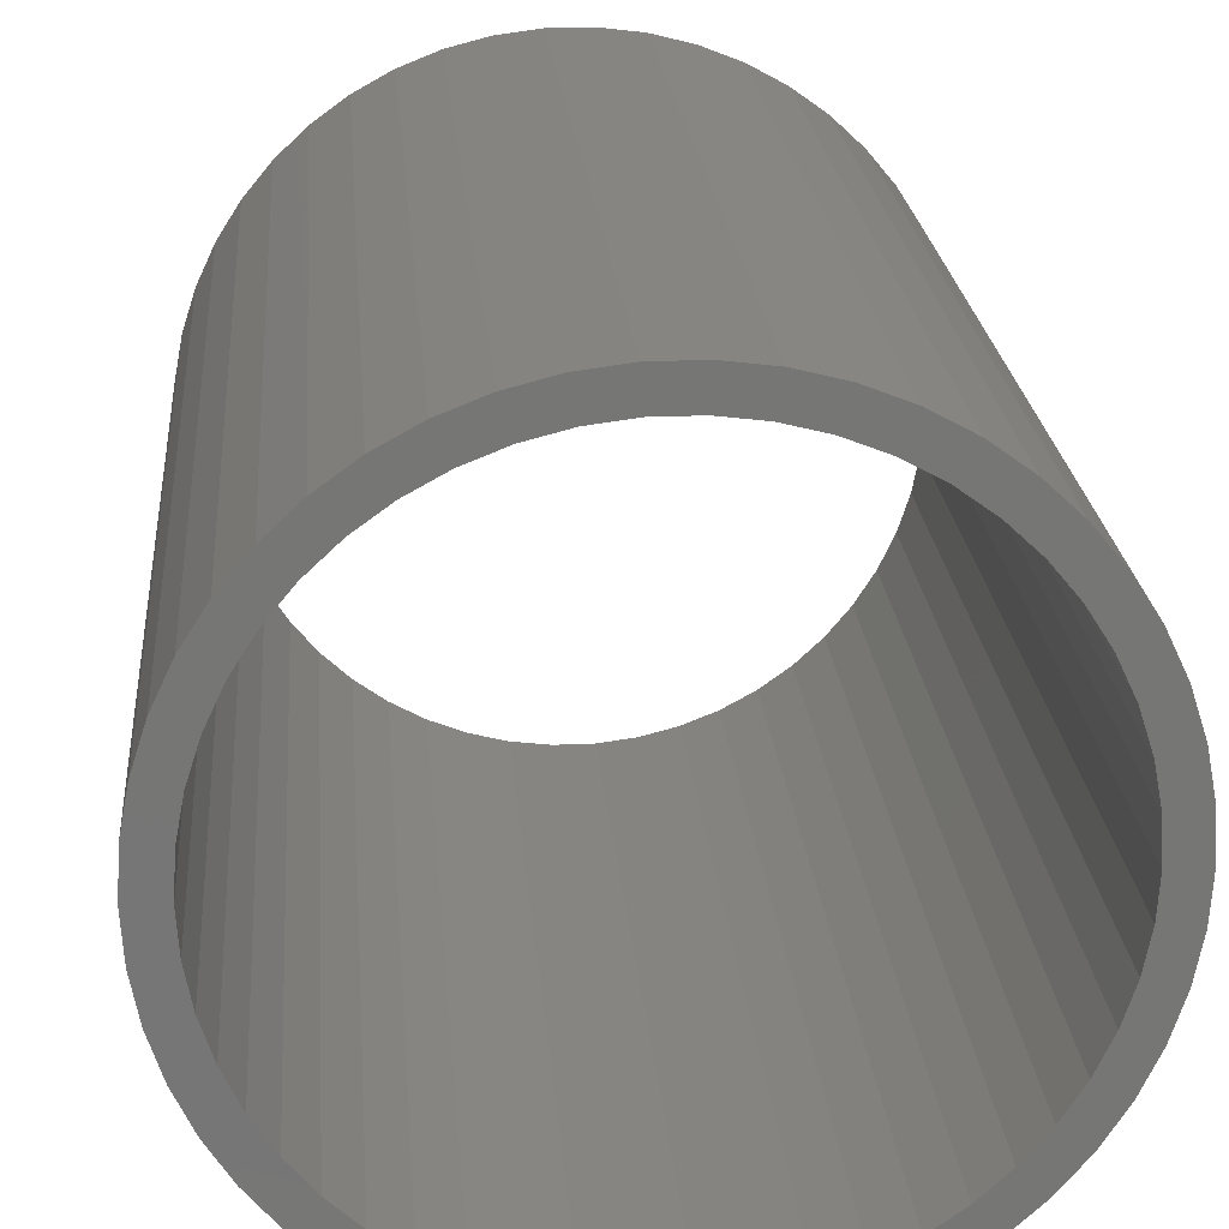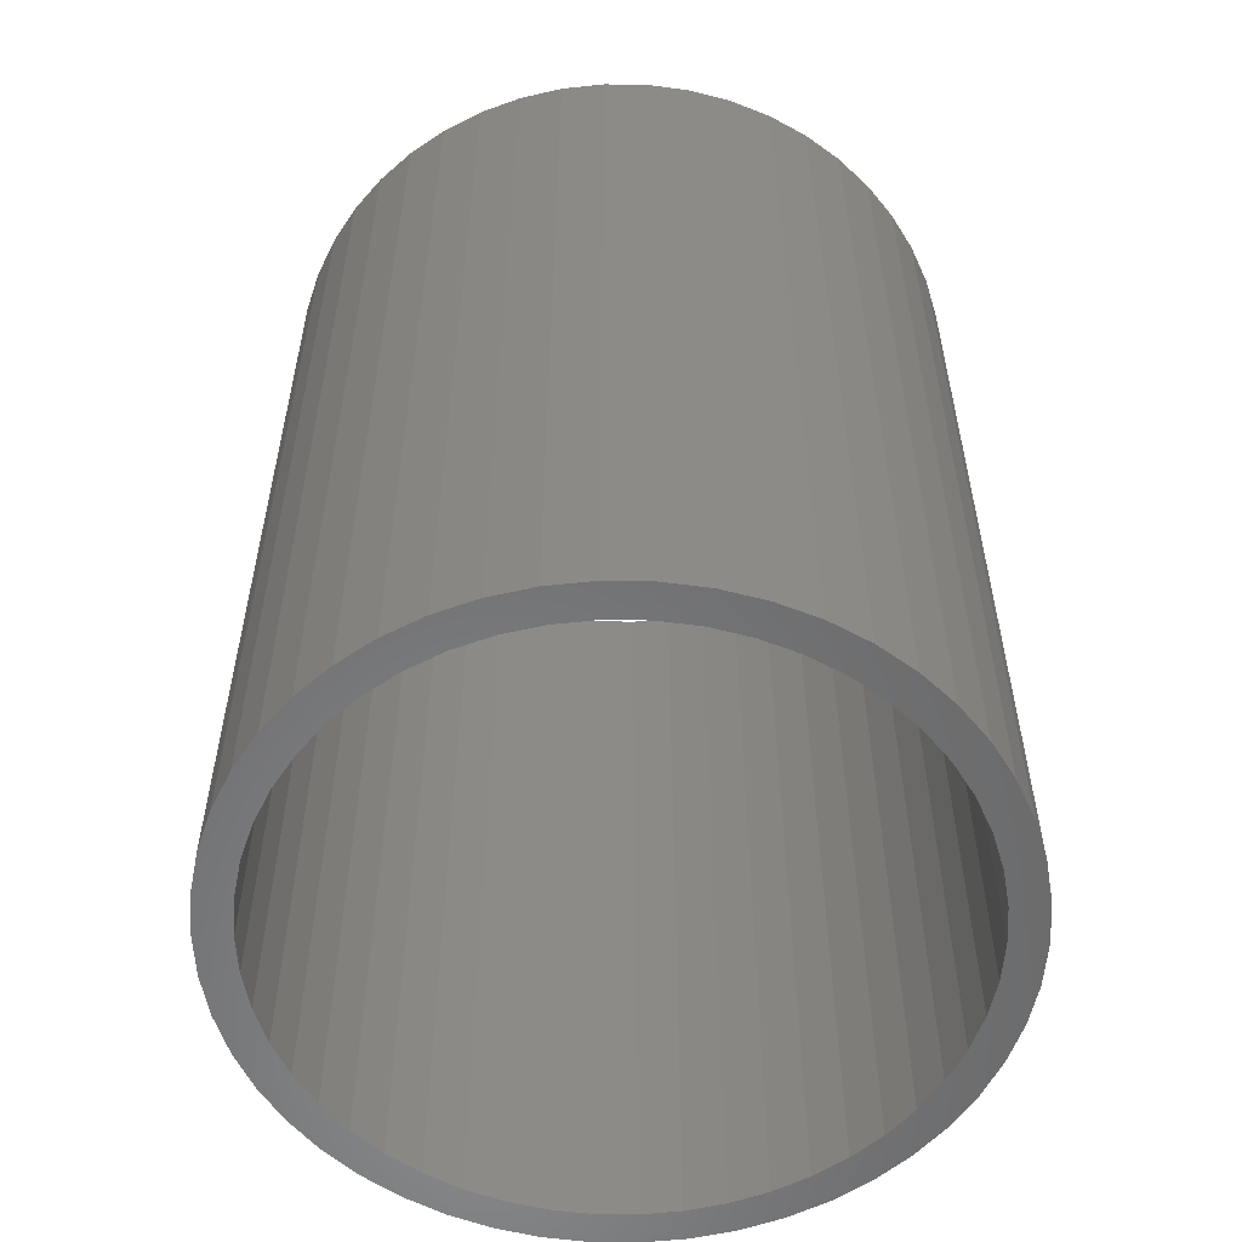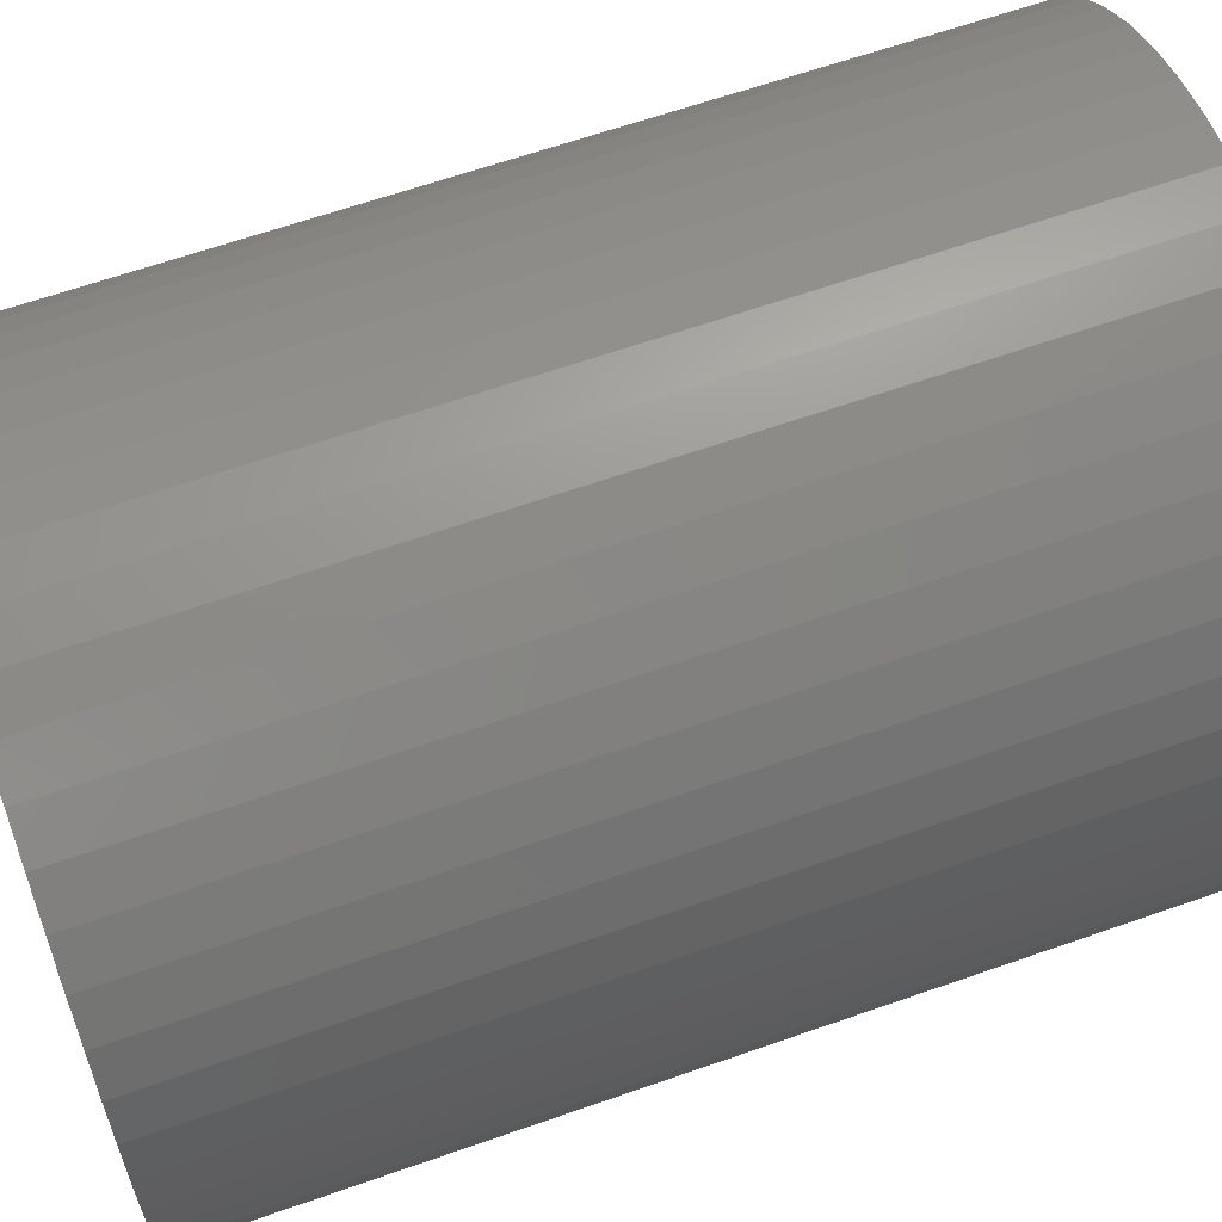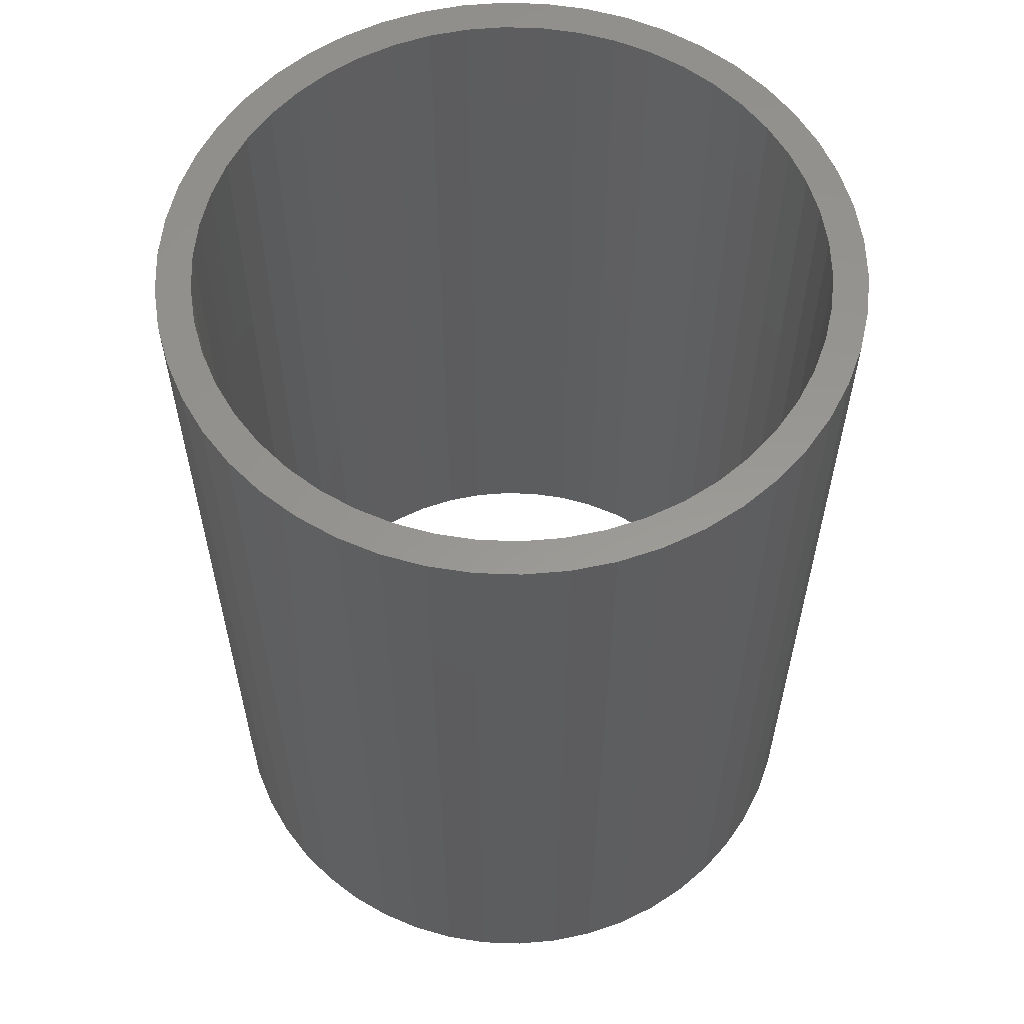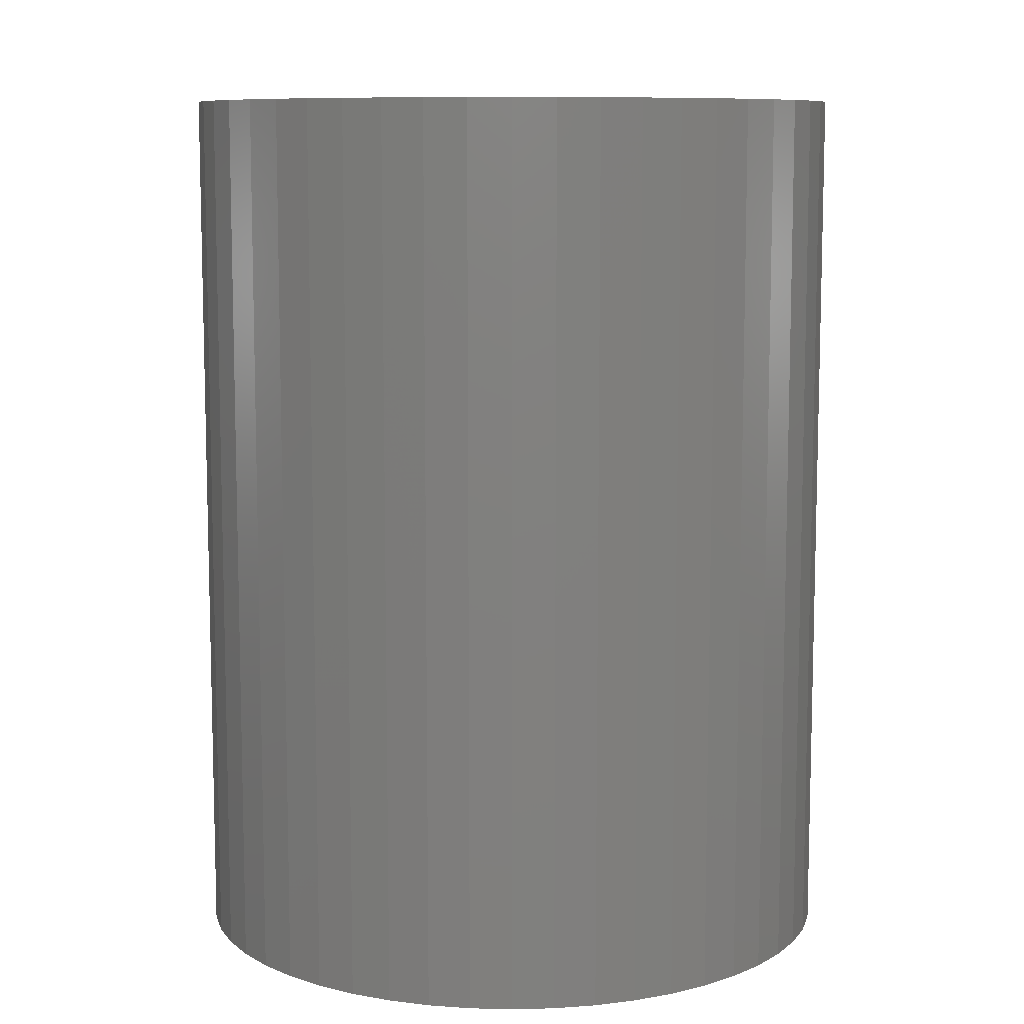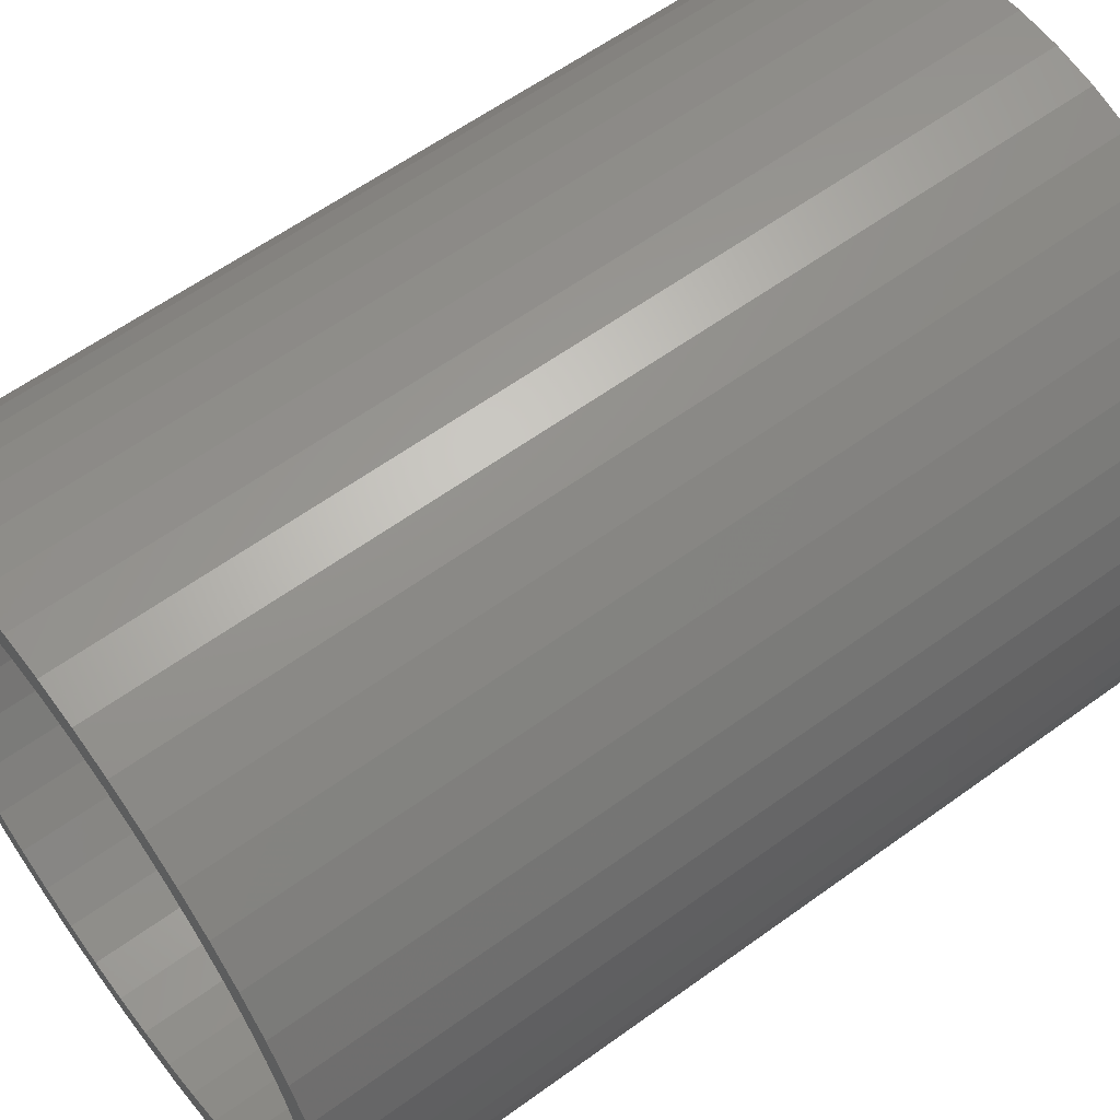
<metadata>
{"format":"stl","ext":"stl","renderer":"f3d","projection":"perspective","resolution":1024,"background":"white","views":[{"elev":21.8,"azim":175.4,"up":"+Y"},{"elev":-56.1,"azim":13.6,"up":"+Z"},{"elev":63.9,"azim":-109.5,"up":"+Y"},{"elev":58.7,"azim":-26.7,"up":"+Z"},{"elev":9.3,"azim":133.2,"up":"+Z"},{"elev":60.0,"azim":53.3,"up":"+Y"}]}
</metadata>
<code>
# stl→obj: 200 verts, 400 faces
v 1.5 0 2
v 1.488 0.188 -2
v 1.488 0.188 2
v 1.5 0 -2
v -1.5 0 -2
v -1.488 0.188 2
v -1.488 0.188 -2
v -1.5 0 2
v 0.09418 1.497 -2
v -0.09418 1.497 2
v 0.09418 1.497 2
v -0.09418 1.497 -2
v -0.09418 -1.497 -2
v 0.09418 -1.497 2
v -0.09418 -1.497 2
v 0.09418 -1.497 -2
v 1.093 1.027 -2
v 0.9561 1.156 2
v 1.093 1.027 2
v 0.9561 1.156 -2
v -0.9561 1.156 -2
v -1.093 1.027 2
v -0.9561 1.156 2
v -1.093 1.027 -2
v -0.4635 1.427 -2
v -0.6387 1.357 2
v -0.4635 1.427 2
v -0.6387 1.357 -2
v 1.214 -0.8817 2
v 1.314 -0.7226 -2
v 1.314 -0.7226 2
v 1.214 -0.8817 -2
v 1.395 0.5522 2
v 1.314 0.7226 -2
v 1.314 0.7226 2
v 1.395 0.5522 -2
v 1.453 0.373 -2
v 1.453 0.373 2
v 0.6387 1.357 -2
v 0.4635 1.427 2
v 0.6387 1.357 2
v 0.4635 1.427 -2
v 0.2811 1.473 2
v 0.2811 1.473 -2
v 0.8037 1.266 -2
v 0.8037 1.266 2
v -1.395 0.5522 -2
v -1.314 0.7226 2
v -1.314 0.7226 -2
v -1.395 0.5522 2
v -1.453 0.373 -2
v -1.453 0.373 2
v -0.2811 1.473 2
v -0.2811 1.473 -2
v 0.2811 -1.473 2
v 0.2811 -1.473 -2
v 0.4635 -1.427 -2
v 0.6387 -1.357 2
v 0.4635 -1.427 2
v 0.6387 -1.357 -2
v 1.214 0.8817 2
v 1.214 0.8817 -2
v -1.214 0.8817 2
v -1.214 0.8817 -2
v 1.35 0 2
v 1.339 0.1692 2
v 1.488 -0.188 2
v 1.308 0.3357 2
v 1.339 -0.1692 2
v 1.453 -0.373 2
v 1.255 0.497 2
v 1.183 0.6504 2
v 1.092 0.7935 2
v 0.9841 0.9241 2
v 0.8605 1.04 2
v 0.7234 1.14 2
v 0.5748 1.222 2
v 0.4172 1.284 2
v 0.253 1.326 2
v 0.08477 1.347 2
v -0.08477 1.347 2
v -0.253 1.326 2
v -0.4172 1.284 2
v -0.5748 1.222 2
v -0.7234 1.14 2
v -0.8037 1.266 2
v -0.8605 1.04 2
v -0.9841 0.9241 2
v -1.092 0.7935 2
v -1.183 0.6504 2
v -1.255 0.497 2
v -1.308 0.3357 2
v -1.339 0.1692 2
v 1.308 -0.3357 2
v 1.395 -0.5522 2
v 1.255 -0.497 2
v 1.183 -0.6504 2
v 1.092 -0.7935 2
v 1.093 -1.027 2
v 0.9841 -0.9241 2
v 0.9561 -1.156 2
v 0.8605 -1.04 2
v 0.8037 -1.266 2
v 0.7234 -1.14 2
v 0.5748 -1.222 2
v 0.4172 -1.284 2
v 0.253 -1.326 2
v 0.08477 -1.347 2
v -0.08477 -1.347 2
v -0.253 -1.326 2
v -0.2811 -1.473 2
v -0.4172 -1.284 2
v -0.4635 -1.427 2
v -0.5748 -1.222 2
v -0.6387 -1.357 2
v -0.7234 -1.14 2
v -0.8037 -1.266 2
v -0.8605 -1.04 2
v -0.9561 -1.156 2
v -0.9841 -0.9241 2
v -1.093 -1.027 2
v -1.092 -0.7935 2
v -1.214 -0.8817 2
v -1.183 -0.6504 2
v -1.314 -0.7226 2
v -1.255 -0.497 2
v -1.395 -0.5522 2
v -1.308 -0.3357 2
v -1.453 -0.373 2
v -1.339 -0.1692 2
v -1.488 -0.188 2
v -1.35 0 2
v -0.8037 1.266 -2
v 0.8037 -1.266 -2
v 0.9561 -1.156 -2
v 1.093 -1.027 -2
v 1.488 -0.188 -2
v 1.453 -0.373 -2
v 1.35 0 -2
v 1.339 -0.1692 -2
v 1.308 -0.3357 -2
v 1.395 -0.5522 -2
v 1.339 0.1692 -2
v 1.255 -0.497 -2
v 1.183 -0.6504 -2
v 1.092 -0.7935 -2
v 0.9841 -0.9241 -2
v 0.8605 -1.04 -2
v 0.7234 -1.14 -2
v 0.5748 -1.222 -2
v 0.4172 -1.284 -2
v 0.253 -1.326 -2
v 0.08477 -1.347 -2
v -0.08477 -1.347 -2
v -0.253 -1.326 -2
v -0.2811 -1.473 -2
v -0.4172 -1.284 -2
v -0.4635 -1.427 -2
v -0.5748 -1.222 -2
v -0.6387 -1.357 -2
v -0.7234 -1.14 -2
v -0.8037 -1.266 -2
v -0.8605 -1.04 -2
v -0.9561 -1.156 -2
v -0.9841 -0.9241 -2
v -1.093 -1.027 -2
v -1.092 -0.7935 -2
v -1.214 -0.8817 -2
v -1.183 -0.6504 -2
v -1.314 -0.7226 -2
v -1.255 -0.497 -2
v -1.395 -0.5522 -2
v -1.308 -0.3357 -2
v -1.453 -0.373 -2
v -1.339 -0.1692 -2
v 1.308 0.3357 -2
v 1.255 0.497 -2
v 1.183 0.6504 -2
v 1.092 0.7935 -2
v 0.9841 0.9241 -2
v 0.8605 1.04 -2
v 0.7234 1.14 -2
v 0.5748 1.222 -2
v 0.4172 1.284 -2
v 0.253 1.326 -2
v 0.08477 1.347 -2
v -0.08477 1.347 -2
v -0.253 1.326 -2
v -0.4172 1.284 -2
v -0.5748 1.222 -2
v -0.7234 1.14 -2
v -0.8605 1.04 -2
v -0.9841 0.9241 -2
v -1.092 0.7935 -2
v -1.183 0.6504 -2
v -1.255 0.497 -2
v -1.308 0.3357 -2
v -1.339 0.1692 -2
v -1.35 0 -2
v -1.488 -0.188 -2
f 1 2 3
f 2 1 4
f 5 6 7
f 6 5 8
f 9 10 11
f 10 9 12
f 13 14 15
f 14 13 16
f 17 18 19
f 18 17 20
f 21 22 23
f 22 21 24
f 25 26 27
f 26 25 28
f 29 30 31
f 30 29 32
f 33 34 35
f 34 33 36
f 3 37 38
f 37 3 2
f 39 40 41
f 40 39 42
f 42 43 40
f 43 42 44
f 45 41 46
f 41 45 39
f 47 48 49
f 48 47 50
f 51 50 47
f 50 51 52
f 12 53 10
f 53 12 54
f 16 55 14
f 55 16 56
f 57 58 59
f 58 57 60
f 38 36 33
f 36 38 37
f 61 17 19
f 17 61 62
f 35 62 61
f 62 35 34
f 44 11 43
f 11 44 9
f 20 46 18
f 46 20 45
f 49 63 64
f 63 49 48
f 64 22 24
f 22 64 63
f 7 52 51
f 52 7 6
f 65 1 3
f 66 3 38
f 1 65 67
f 68 38 33
f 69 67 65
f 67 69 70
f 3 66 65
f 71 33 35
f 38 68 66
f 33 71 68
f 72 35 61
f 35 72 71
f 73 61 19
f 61 73 72
f 19 74 73
f 18 74 19
f 18 75 74
f 46 75 18
f 46 76 75
f 41 76 46
f 41 77 76
f 40 77 41
f 40 78 77
f 43 78 40
f 43 79 78
f 11 79 43
f 11 80 79
f 11 81 80
f 10 81 11
f 10 82 81
f 53 82 10
f 53 83 82
f 27 83 53
f 27 84 83
f 26 84 27
f 26 85 84
f 86 85 26
f 86 87 85
f 23 87 86
f 23 88 87
f 22 88 23
f 88 22 89
f 63 89 22
f 89 63 90
f 48 90 63
f 90 48 91
f 50 91 48
f 91 50 92
f 52 92 50
f 92 52 93
f 94 70 69
f 70 94 95
f 96 95 94
f 95 96 31
f 97 31 96
f 31 97 29
f 98 29 97
f 29 98 99
f 100 99 98
f 100 101 99
f 102 101 100
f 102 103 101
f 104 103 102
f 104 58 103
f 105 58 104
f 105 59 58
f 106 59 105
f 106 55 59
f 107 55 106
f 107 14 55
f 108 14 107
f 109 14 108
f 109 15 14
f 110 15 109
f 110 111 15
f 112 111 110
f 112 113 111
f 114 113 112
f 114 115 113
f 116 115 114
f 116 117 115
f 118 117 116
f 118 119 117
f 120 119 118
f 121 120 122
f 120 121 119
f 123 122 124
f 122 123 121
f 125 124 126
f 127 126 128
f 124 125 123
f 129 128 130
f 131 130 132
f 6 93 52
f 126 127 125
f 93 6 132
f 128 129 127
f 8 132 6
f 130 131 129
f 132 8 131
f 28 86 26
f 86 28 133
f 133 23 86
f 23 133 21
f 54 27 53
f 27 54 25
f 60 103 58
f 103 60 134
f 135 99 101
f 99 135 136
f 70 137 67
f 137 70 138
f 139 4 137
f 140 137 138
f 4 139 2
f 141 138 142
f 143 2 139
f 2 143 37
f 137 140 139
f 144 142 30
f 138 141 140
f 142 144 141
f 145 30 32
f 30 145 144
f 146 32 136
f 32 146 145
f 136 147 146
f 135 147 136
f 135 148 147
f 134 148 135
f 134 149 148
f 60 149 134
f 60 150 149
f 57 150 60
f 57 151 150
f 56 151 57
f 56 152 151
f 16 152 56
f 16 153 152
f 16 154 153
f 13 154 16
f 13 155 154
f 156 155 13
f 156 157 155
f 158 157 156
f 158 159 157
f 160 159 158
f 160 161 159
f 162 161 160
f 162 163 161
f 164 163 162
f 164 165 163
f 166 165 164
f 165 166 167
f 168 167 166
f 167 168 169
f 170 169 168
f 169 170 171
f 172 171 170
f 171 172 173
f 174 173 172
f 173 174 175
f 176 37 143
f 37 176 36
f 177 36 176
f 36 177 34
f 178 34 177
f 34 178 62
f 179 62 178
f 62 179 17
f 180 17 179
f 180 20 17
f 181 20 180
f 181 45 20
f 182 45 181
f 182 39 45
f 183 39 182
f 183 42 39
f 184 42 183
f 184 44 42
f 185 44 184
f 185 9 44
f 186 9 185
f 187 9 186
f 187 12 9
f 188 12 187
f 188 54 12
f 189 54 188
f 189 25 54
f 190 25 189
f 190 28 25
f 191 28 190
f 191 133 28
f 192 133 191
f 192 21 133
f 193 21 192
f 24 193 194
f 193 24 21
f 64 194 195
f 194 64 24
f 49 195 196
f 47 196 197
f 195 49 64
f 51 197 198
f 7 198 199
f 200 175 174
f 196 47 49
f 175 200 199
f 197 51 47
f 5 199 200
f 198 7 51
f 199 5 7
f 31 142 95
f 142 31 30
f 99 32 29
f 32 99 136
f 67 4 1
f 4 67 137
f 166 119 121
f 119 166 164
f 168 125 170
f 125 168 123
f 172 129 174
f 129 172 127
f 56 59 55
f 59 56 57
f 134 101 103
f 101 134 135
f 95 138 70
f 138 95 142
f 156 15 111
f 15 156 13
f 160 113 115
f 113 160 158
f 158 111 113
f 111 158 156
f 166 123 168
f 123 166 121
f 170 127 172
f 127 170 125
f 174 131 200
f 131 174 129
f 200 8 5
f 8 200 131
f 162 115 117
f 115 162 160
f 164 117 119
f 117 164 162
f 139 66 143
f 66 139 65
f 132 198 93
f 198 132 199
f 187 80 81
f 80 187 186
f 153 109 108
f 109 153 154
f 181 74 75
f 74 181 180
f 193 87 88
f 87 193 192
f 190 83 84
f 83 190 189
f 146 97 145
f 97 146 98
f 177 72 178
f 72 177 71
f 143 68 176
f 68 143 66
f 178 73 179
f 73 178 72
f 184 77 78
f 77 184 183
f 182 75 76
f 75 182 181
f 91 195 90
f 195 91 196
f 90 194 89
f 194 90 195
f 192 85 87
f 85 192 191
f 189 82 83
f 82 189 188
f 150 106 105
f 106 150 151
f 176 71 177
f 71 176 68
f 179 74 180
f 74 179 73
f 185 78 79
f 78 185 184
f 186 79 80
f 79 186 185
f 183 76 77
f 76 183 182
f 93 197 92
f 197 93 198
f 188 81 82
f 81 188 187
f 140 65 139
f 65 140 69
f 147 98 146
f 98 147 100
f 122 169 124
f 169 122 167
f 124 171 126
f 171 124 169
f 130 199 132
f 199 130 175
f 149 105 104
f 105 149 150
f 89 193 88
f 193 89 194
f 92 196 91
f 196 92 197
f 191 84 85
f 84 191 190
f 144 94 141
f 94 144 96
f 141 69 140
f 69 141 94
f 148 104 102
f 104 148 149
f 147 102 100
f 102 147 148
f 145 96 144
f 96 145 97
f 157 114 112
f 114 157 159
f 120 167 122
f 167 120 165
f 152 108 107
f 108 152 153
f 154 110 109
f 110 154 155
f 161 118 116
f 118 161 163
f 155 112 110
f 112 155 157
f 163 120 118
f 120 163 165
f 126 173 128
f 173 126 171
f 128 175 130
f 175 128 173
f 151 107 106
f 107 151 152
f 159 116 114
f 116 159 161

</code>
